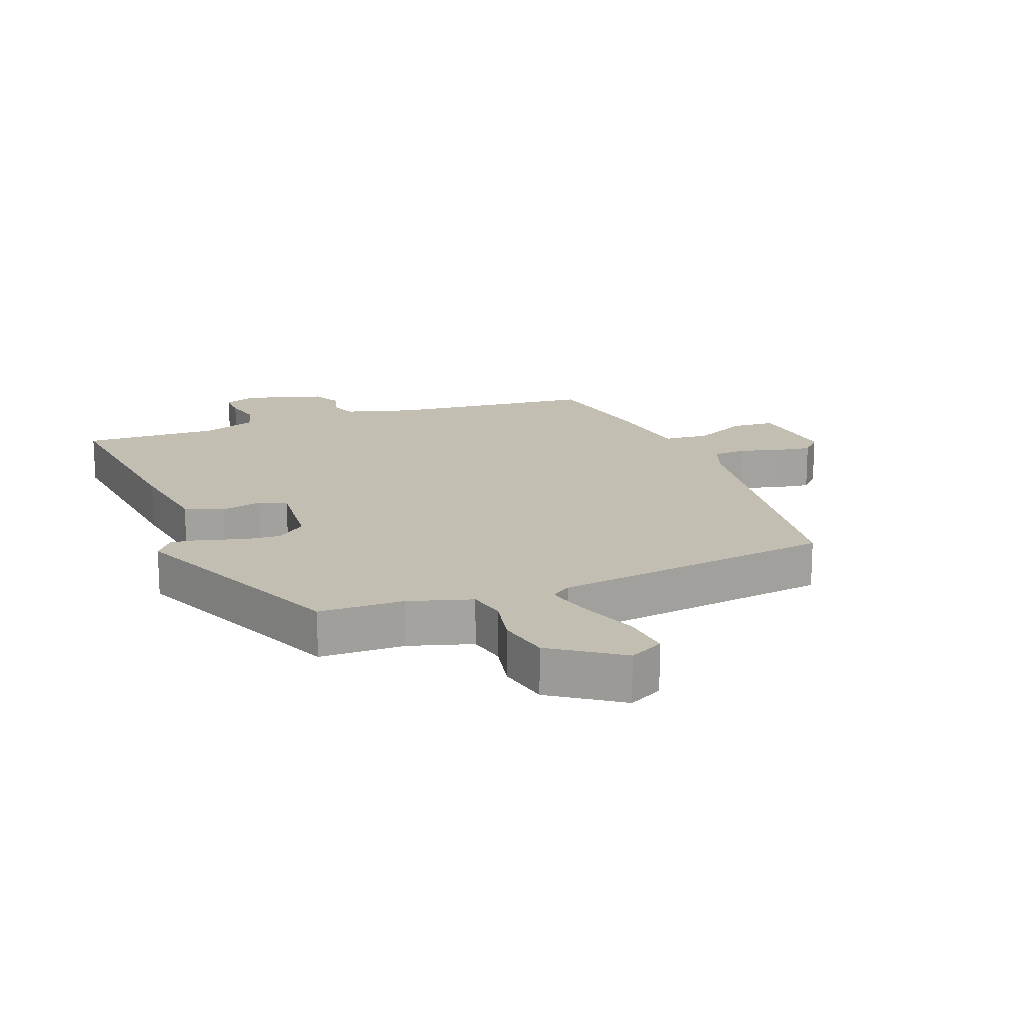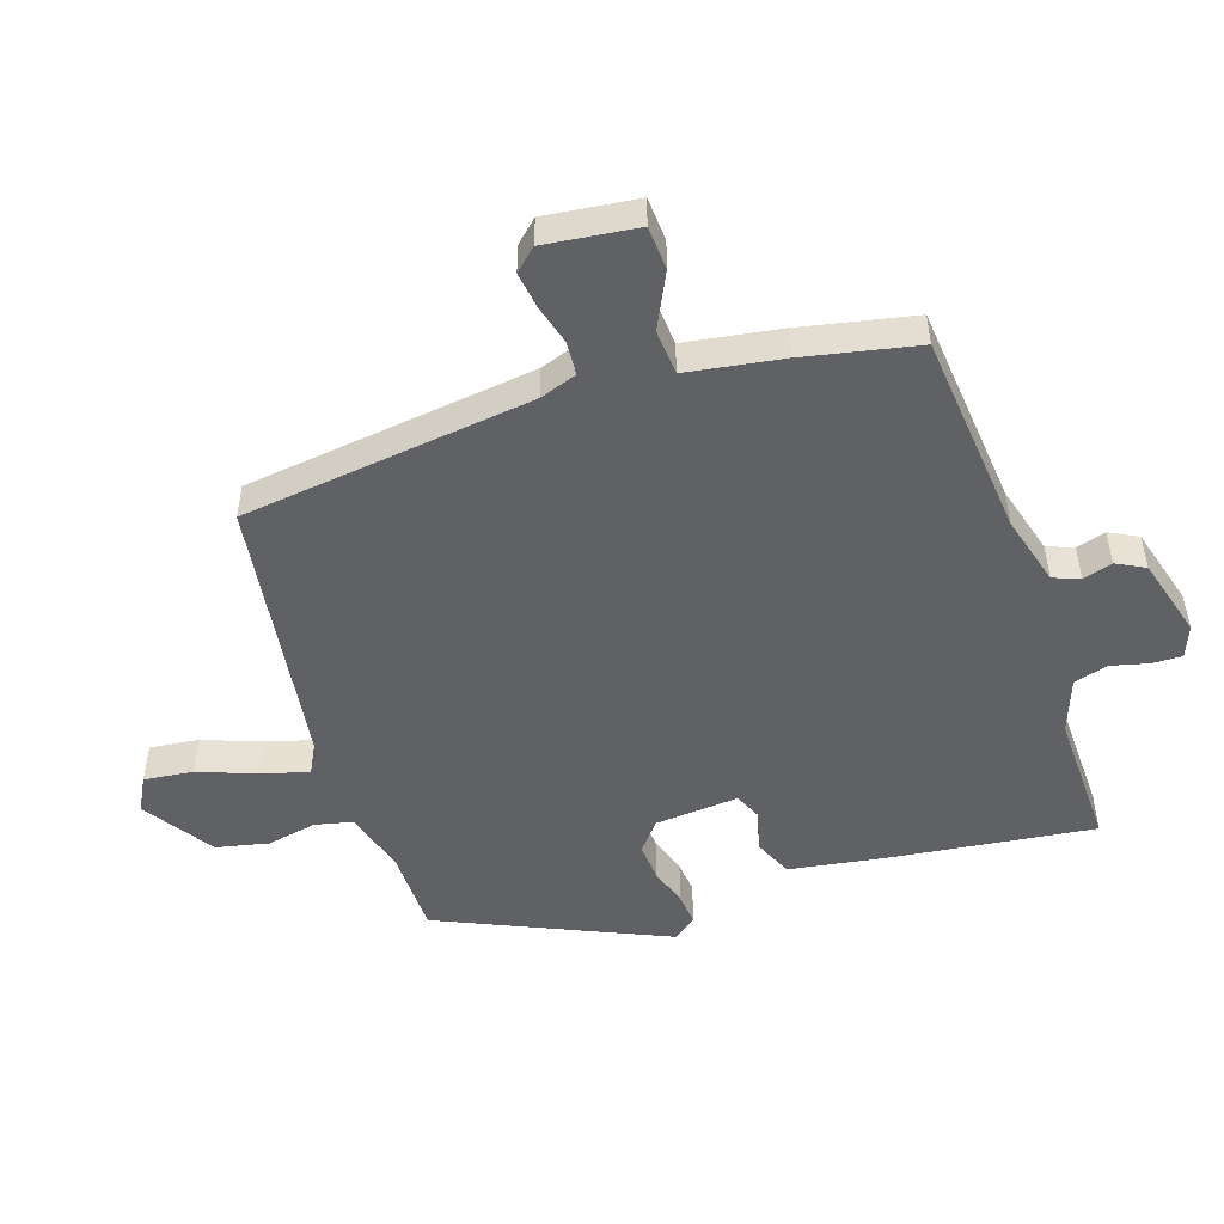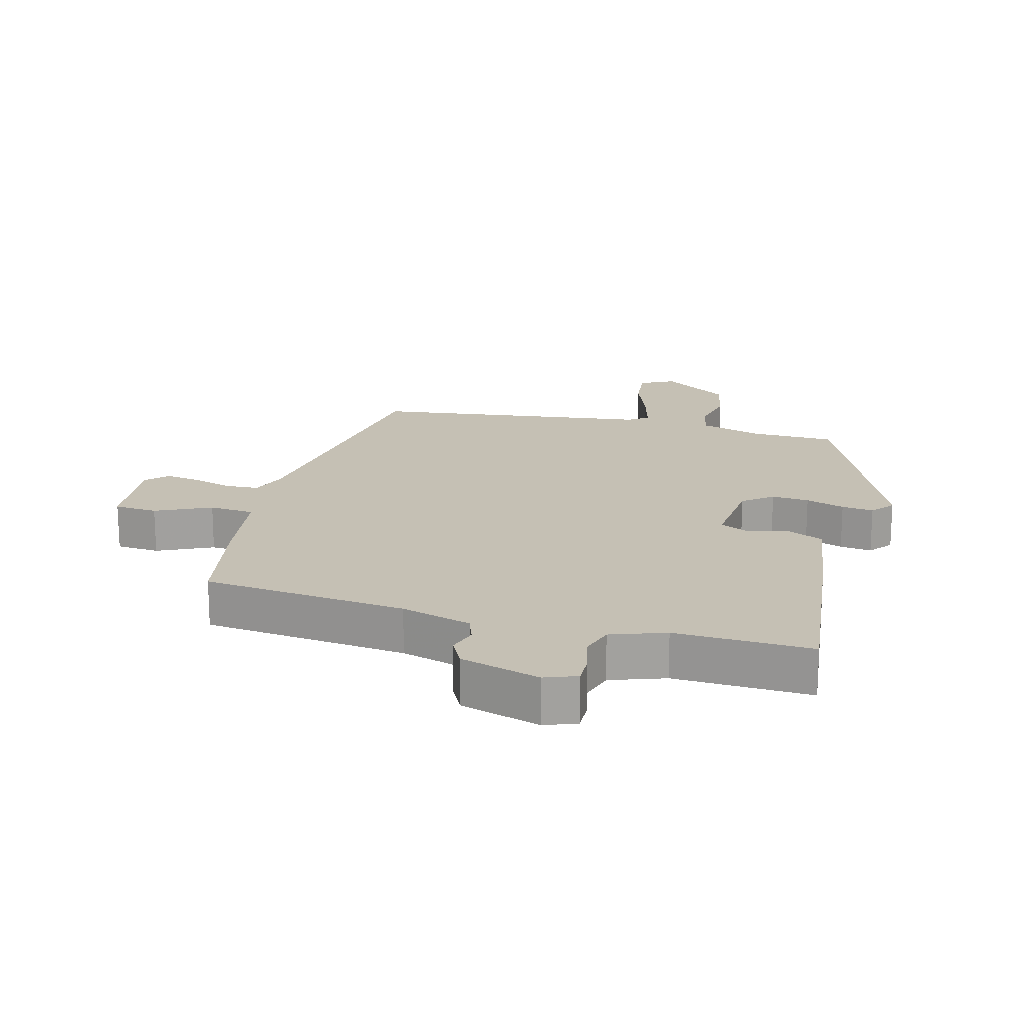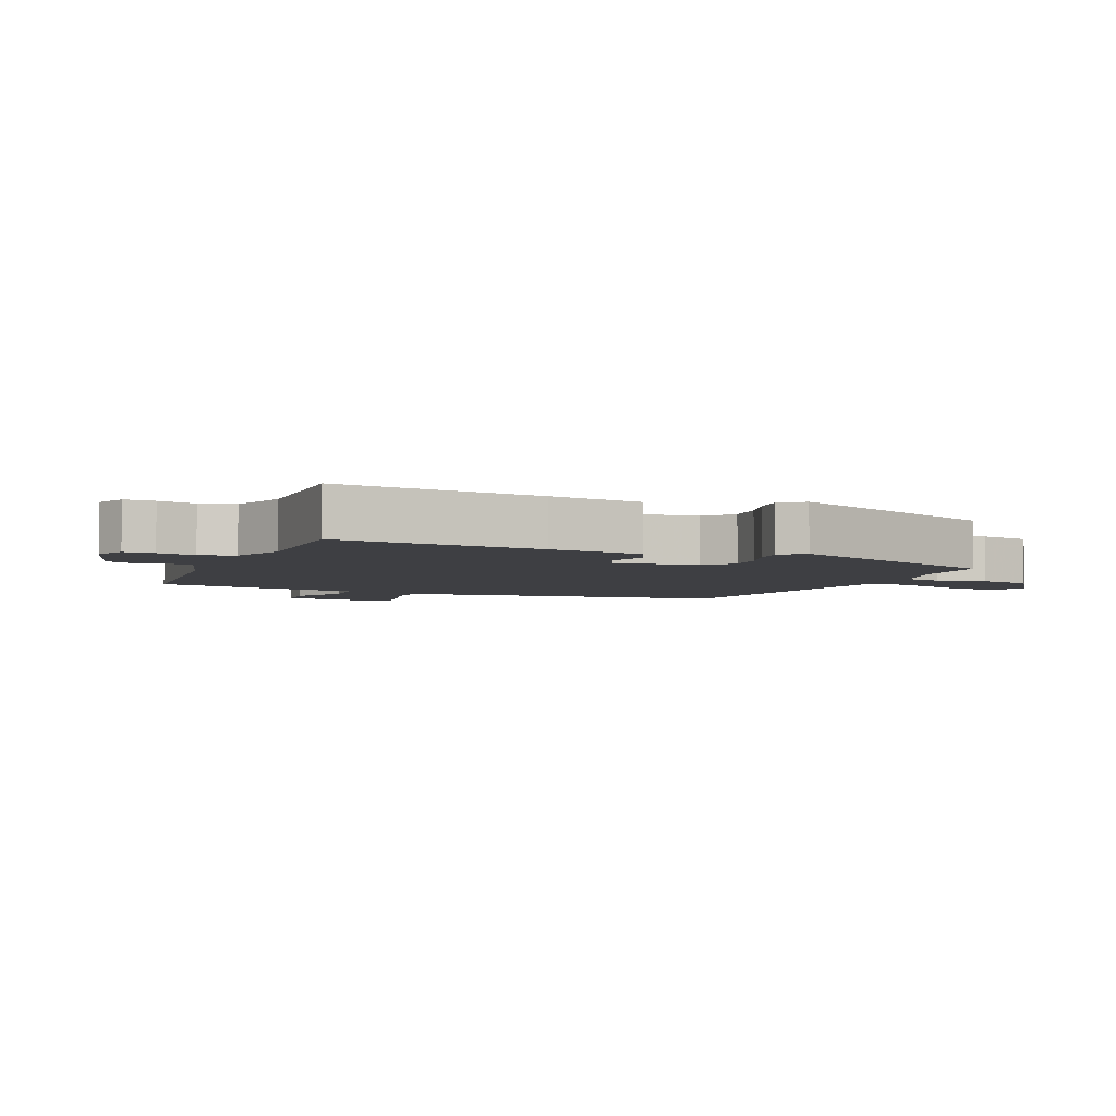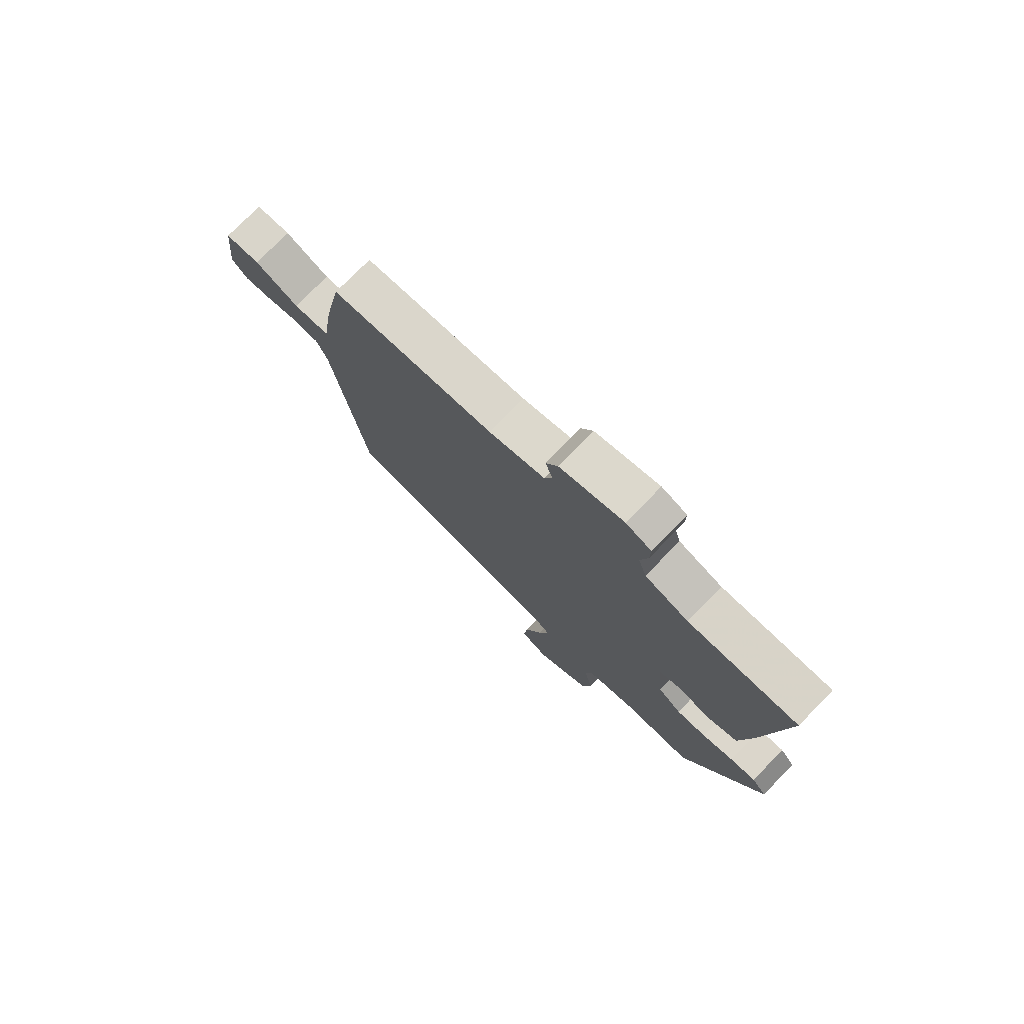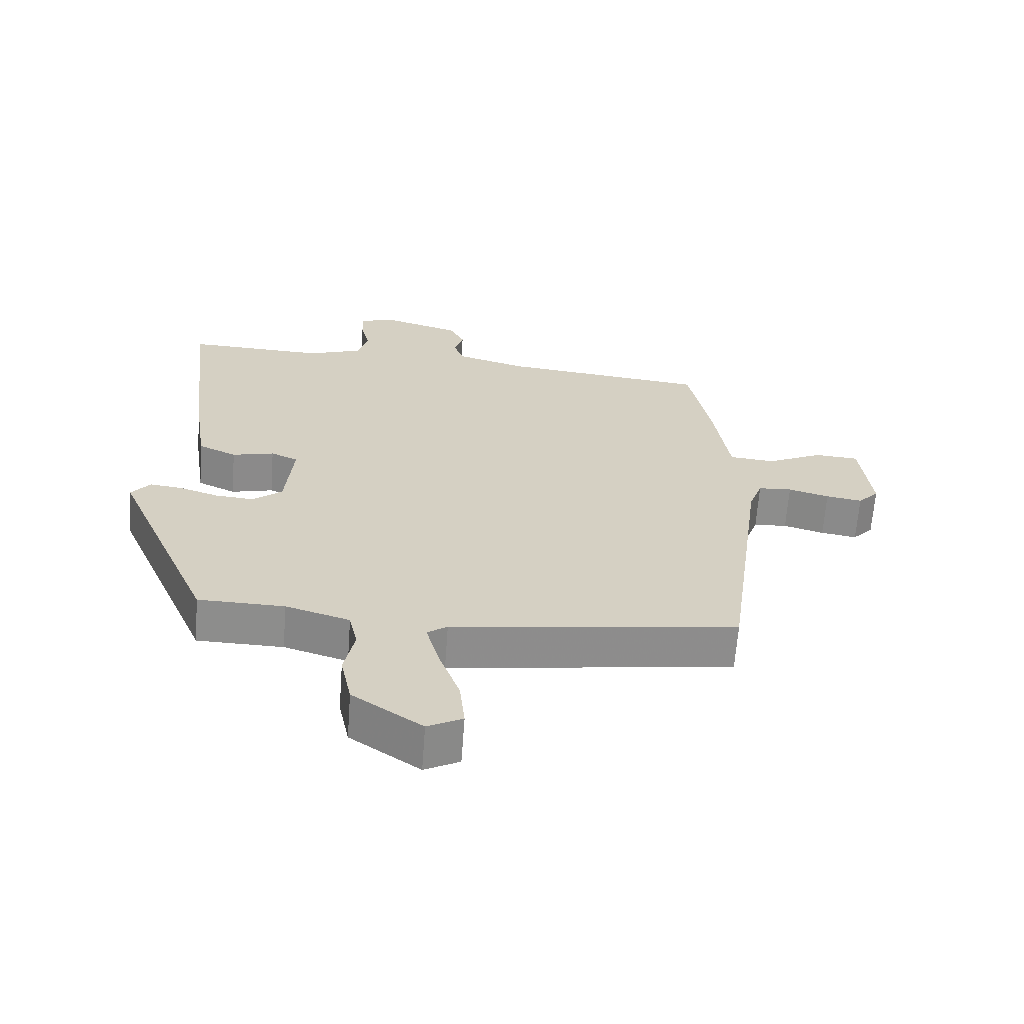
<metadata>
{"format":"obj","ext":"obj","renderer":"f3d","projection":"perspective","resolution":1024,"background":"white","views":[{"elev":17.4,"azim":158.9,"up":"+Y"},{"elev":-50.3,"azim":-72.3,"up":"+Y"},{"elev":18.4,"azim":14.9,"up":"+Y"},{"elev":-4.3,"azim":66.7,"up":"+Y"},{"elev":76.7,"azim":44.5,"up":"+Z"},{"elev":-64.5,"azim":175.8,"up":"+Z"}]}
</metadata>
<code>
v -0.416 0.07 0.493
v -0.096 0.07 0.528
v 0.014 0.07 0.56
v 0.029 0.07 0.602
v 0.015 0.07 0.648
v 0.038 0.07 0.693
v 0.163 0.07 0.73
v 0.213 0.07 0.711
v 0.212 0.07 0.664
v 0.198 0.07 0.605
v 0.214 0.07 0.552
v 0.299 0.07 0.522
v 0.513 0.07 0.53
v 0.476 0.07 0.208
v 0.454 0.07 0.06
v 0.395 0.07 0.033
v 0.33 0.07 0.049
v 0.288 0.07 0.03
v 0.3 0.07 -0.101
v 0.346 0.07 -0.138
v 0.405 0.07 -0.133
v 0.466 0.07 -0.113
v 0.516 0.07 -0.107
v 0.545 0.07 -0.143
v 0.392 0.07 -0.499
v 0.259 0.07 -0.502
v 0.16 0.07 -0.532
v 0.147 0.07 -0.591
v 0.163 0.07 -0.669
v 0.146 0.07 -0.751
v 0.038 0.07 -0.825
v -0.016 0.07 -0.797
v -0.008 0.07 -0.72
v 0.025 0.07 -0.629
v 0.045 0.07 -0.555
v 0.014 0.07 -0.533
v -0.428 0.07 -0.475
v -0.49 0.07 -0.018
v -0.511 0.07 0.04
v -0.563 0.07 0.043
v -0.626 0.07 0.025
v -0.682 0.07 0.016
v -0.714 0.07 0.05
v -0.698 0.07 0.195
v -0.63 0.07 0.2
v -0.544 0.07 0.159
v -0.473 0.07 0.165
v -0.451 0.07 0.314
v -0.416 0 0.493
v -0.096 0 0.528
v 0.014 0 0.56
v 0.029 0 0.602
v 0.015 0 0.648
v 0.038 0 0.693
v 0.163 0 0.73
v 0.213 0 0.711
v 0.212 0 0.664
v 0.198 0 0.605
v 0.214 0 0.552
v 0.299 0 0.522
v 0.513 0 0.53
v 0.476 0 0.208
v 0.454 0 0.06
v 0.395 0 0.033
v 0.33 0 0.049
v 0.288 0 0.03
v 0.3 0 -0.101
v 0.346 0 -0.138
v 0.405 0 -0.133
v 0.466 0 -0.113
v 0.516 0 -0.107
v 0.545 0 -0.143
v 0.392 0 -0.499
v 0.259 0 -0.502
v 0.16 0 -0.532
v 0.147 0 -0.591
v 0.163 0 -0.669
v 0.146 0 -0.751
v 0.038 0 -0.825
v -0.016 0 -0.797
v -0.008 0 -0.72
v 0.025 0 -0.629
v 0.045 0 -0.555
v 0.014 0 -0.533
v -0.428 0 -0.475
v -0.49 0 -0.018
v -0.511 0 0.04
v -0.563 0 0.043
v -0.626 0 0.025
v -0.682 0 0.016
v -0.714 0 0.05
v -0.698 0 0.195
v -0.63 0 0.2
v -0.544 0 0.159
v -0.473 0 0.165
v -0.451 0 0.314
f 47 48 1 2
f 44 45 46
f 43 44 46
f 42 43 46
f 41 42 46
f 40 41 46
f 39 40 46 47
f 47 2 3
f 39 47 3
f 38 39 3
f 36 37 38 3
f 32 33 34
f 31 32 34
f 30 31 34
f 29 30 34
f 28 29 34
f 27 28 34 35
f 36 3 4
f 35 36 4
f 27 35 4
f 26 27 4
f 24 25 26
f 23 24 26
f 22 23 26
f 21 22 26
f 15 16 17
f 14 15 17
f 13 14 17
f 12 13 17
f 11 12 17 18
f 10 11 18 19
f 8 9 10
f 7 8 10
f 6 7 10
f 5 6 10
f 4 5 10
f 26 4 10 19
f 20 21 26
f 19 20 26
f 50 49 96 95
f 94 93 92
f 94 92 91
f 94 91 90
f 94 90 89
f 94 89 88
f 95 94 88 87
f 51 50 95
f 51 95 87
f 51 87 86
f 51 86 85 84
f 82 81 80
f 82 80 79
f 82 79 78
f 82 78 77
f 82 77 76
f 83 82 76 75
f 52 51 84
f 52 84 83
f 52 83 75
f 52 75 74
f 74 73 72
f 74 72 71
f 74 71 70
f 74 70 69
f 65 64 63
f 65 63 62
f 65 62 61
f 65 61 60
f 66 65 60 59
f 67 66 59 58
f 58 57 56
f 58 56 55
f 58 55 54
f 58 54 53
f 58 53 52
f 67 58 52 74
f 74 69 68
f 74 68 67
f 1 49 50 2
f 2 50 51 3
f 3 51 52 4
f 4 52 53 5
f 5 53 54 6
f 6 54 55 7
f 7 55 56 8
f 8 56 57 9
f 9 57 58 10
f 10 58 59 11
f 11 59 60 12
f 12 60 61 13
f 13 61 62 14
f 14 62 63 15
f 15 63 64 16
f 16 64 65 17
f 17 65 66 18
f 18 66 67 19
f 19 67 68 20
f 20 68 69 21
f 21 69 70 22
f 22 70 71 23
f 23 71 72 24
f 24 72 73 25
f 25 73 74 26
f 26 74 75 27
f 27 75 76 28
f 28 76 77 29
f 29 77 78 30
f 30 78 79 31
f 31 79 80 32
f 32 80 81 33
f 33 81 82 34
f 34 82 83 35
f 35 83 84 36
f 36 84 85 37
f 37 85 86 38
f 38 86 87 39
f 39 87 88 40
f 40 88 89 41
f 41 89 90 42
f 42 90 91 43
f 43 91 92 44
f 44 92 93 45
f 45 93 94 46
f 46 94 95 47
f 47 95 96 48
f 48 96 49 1

</code>
